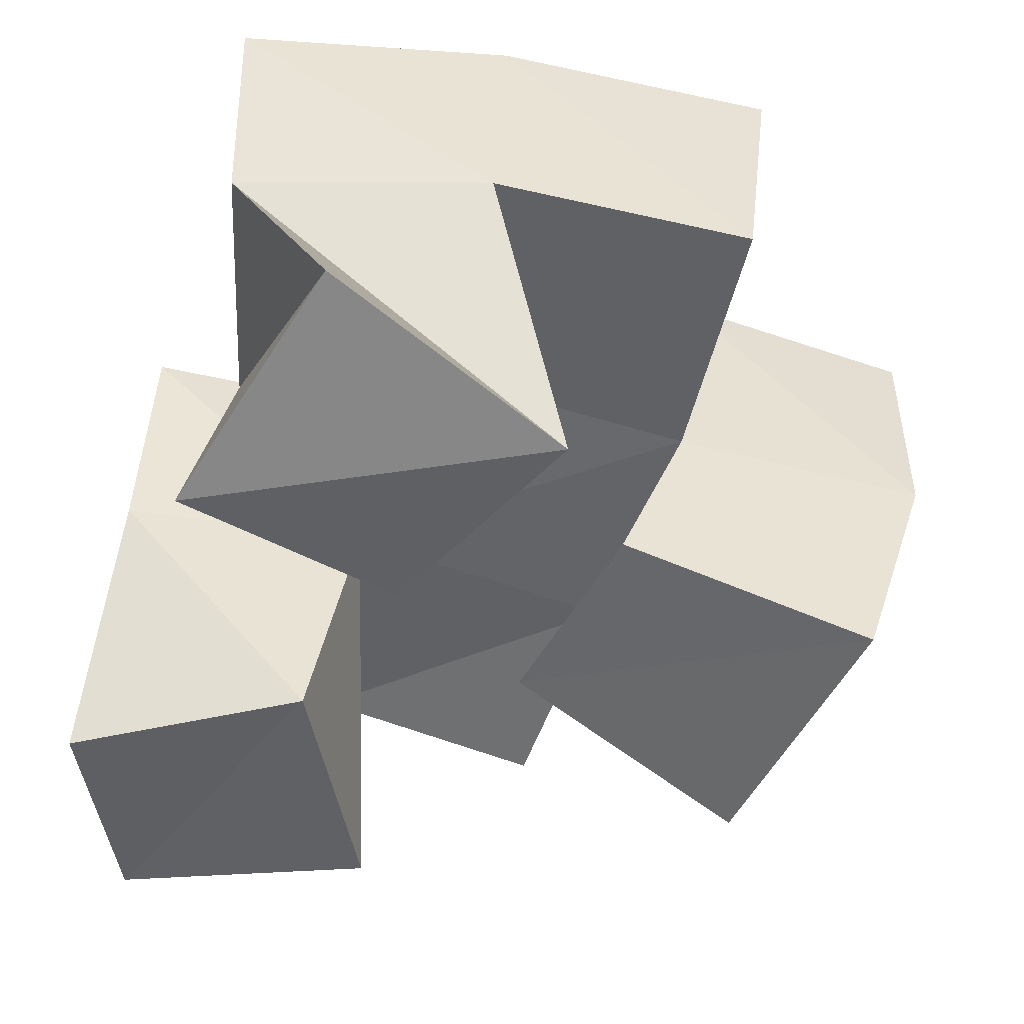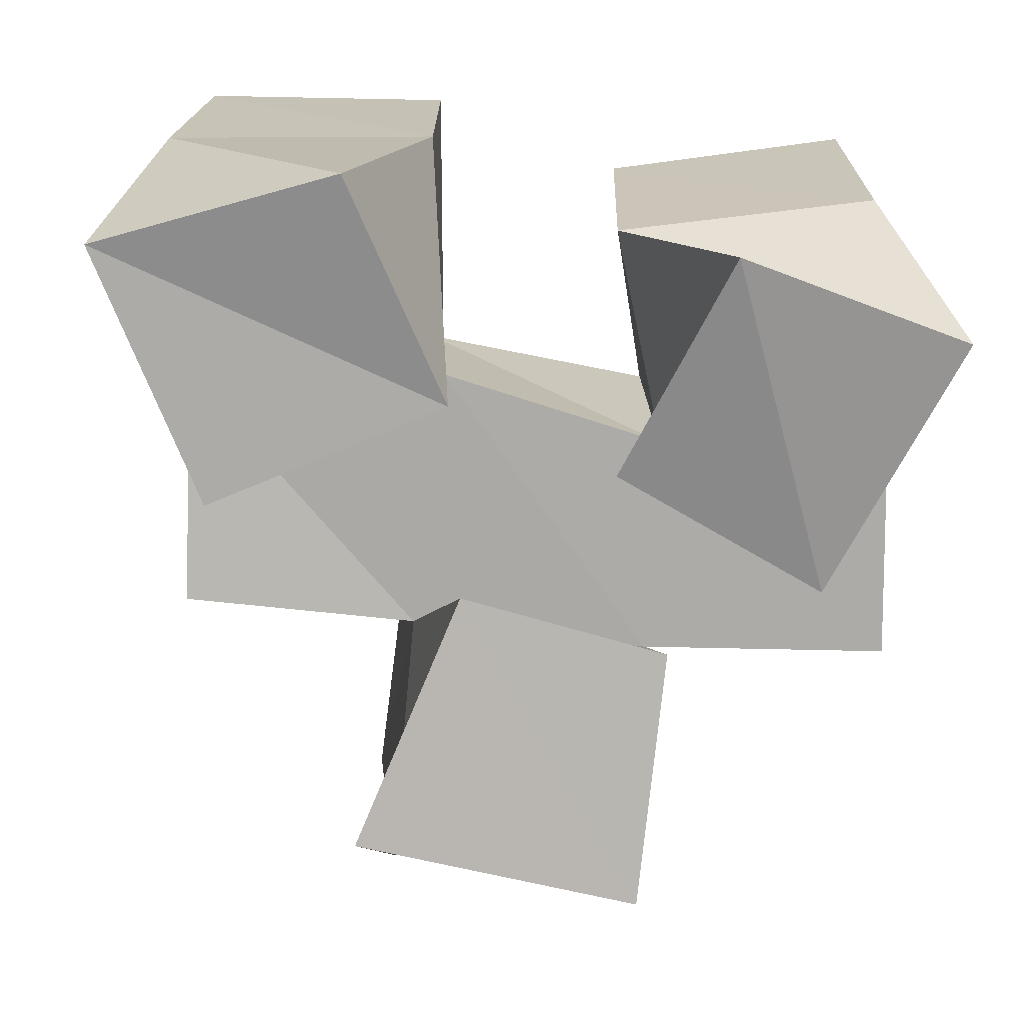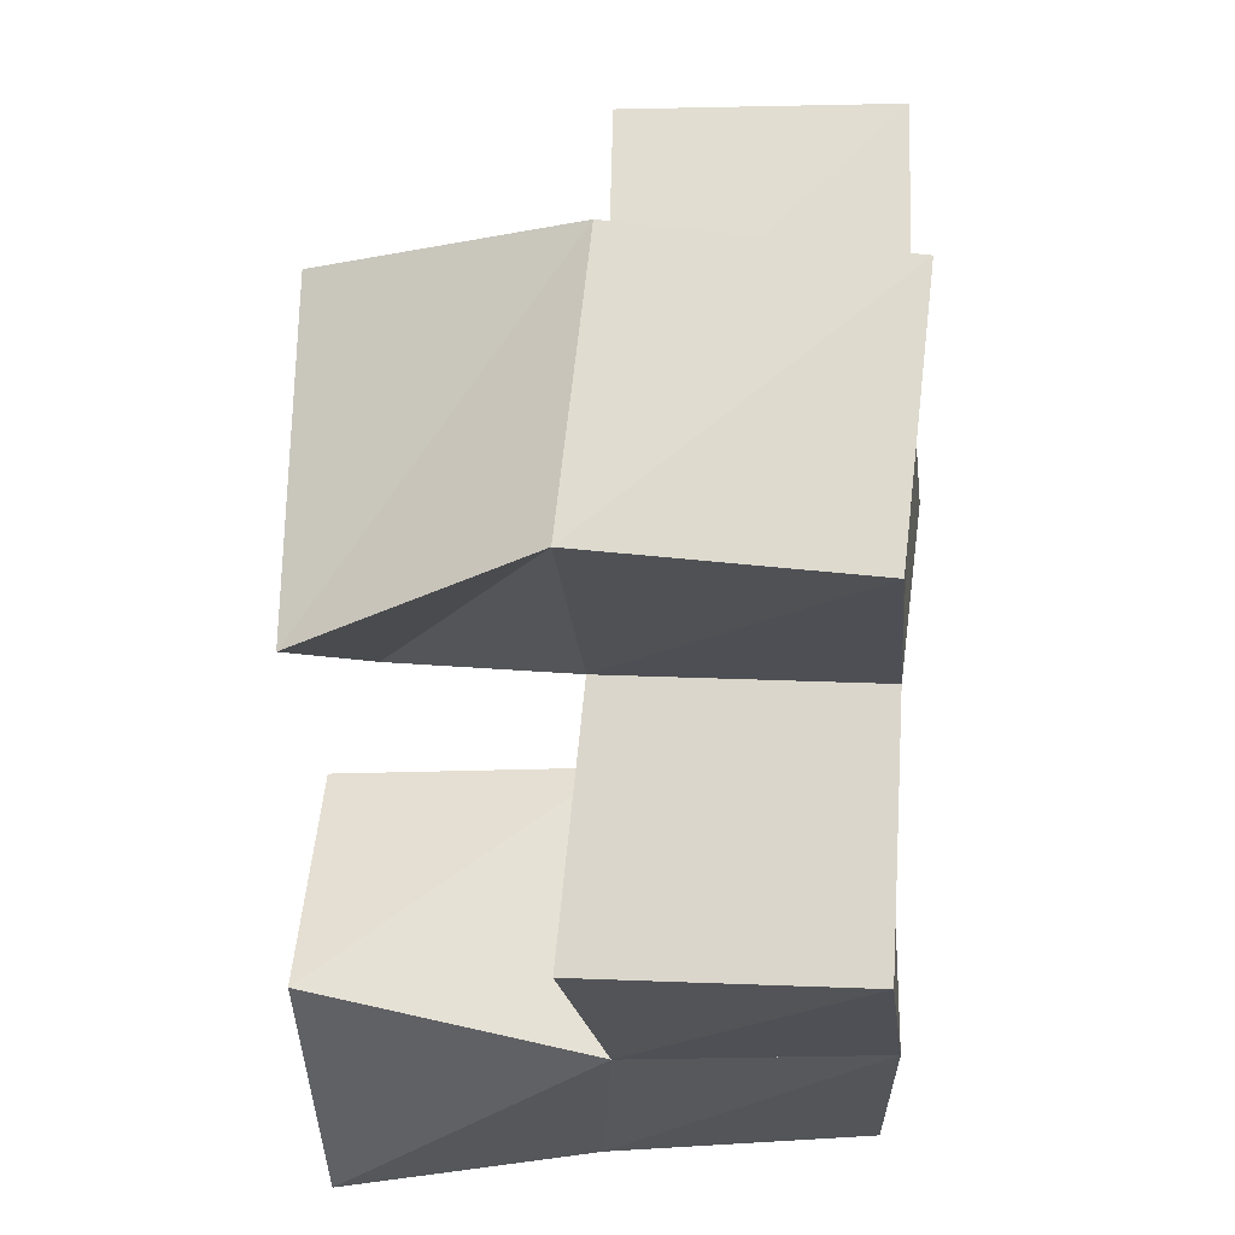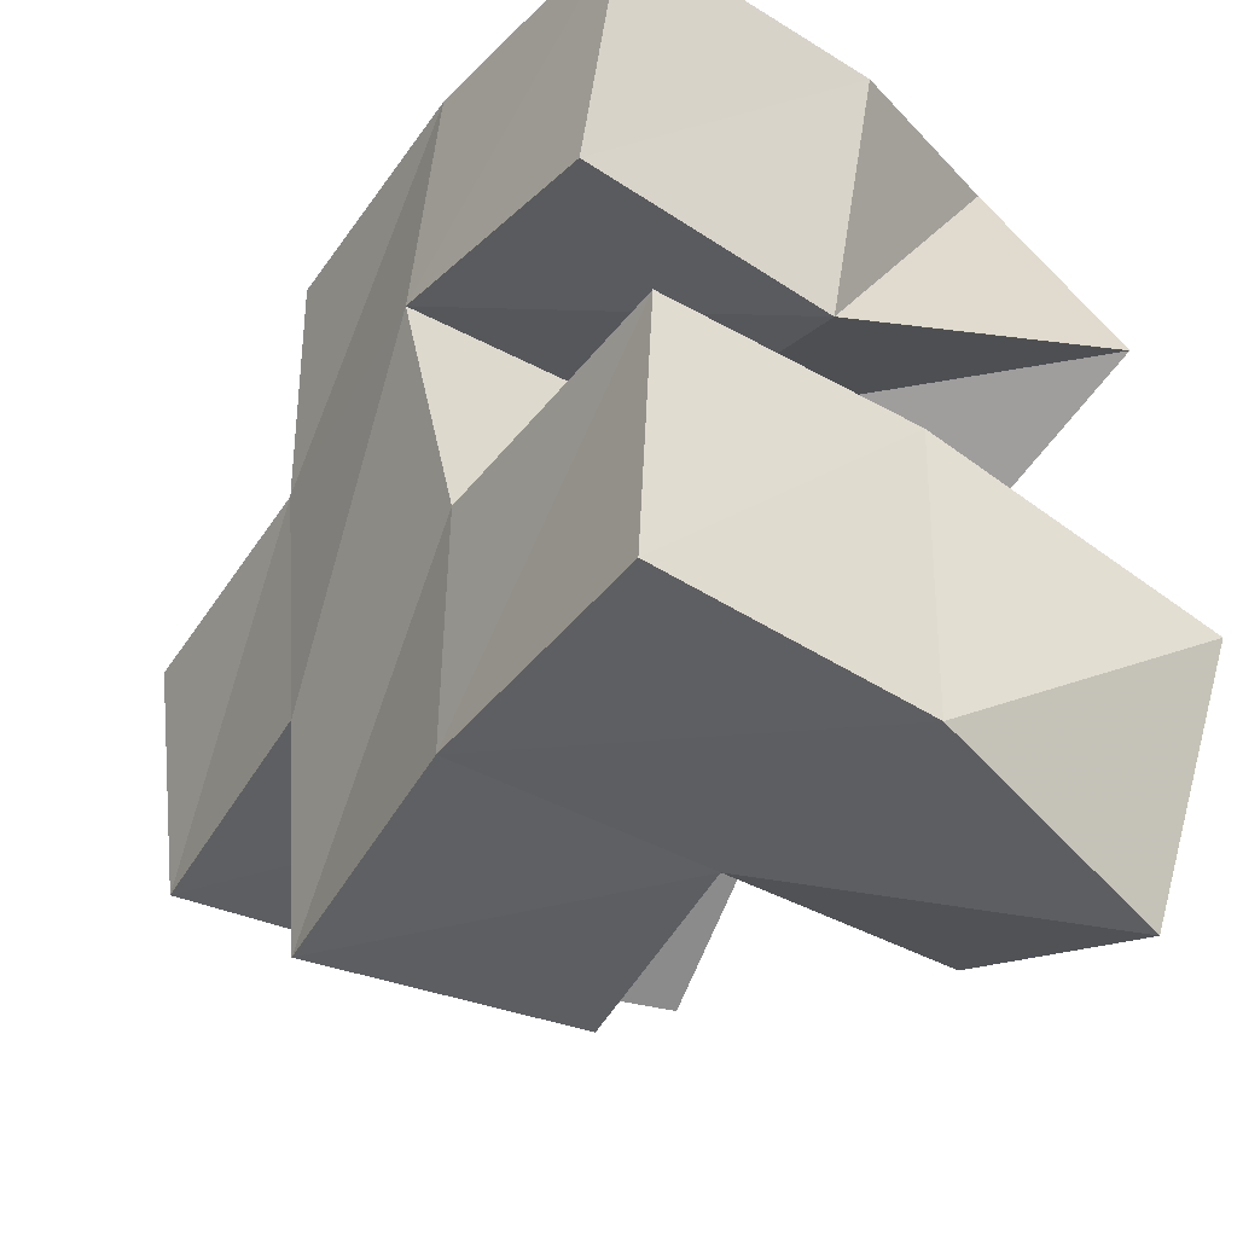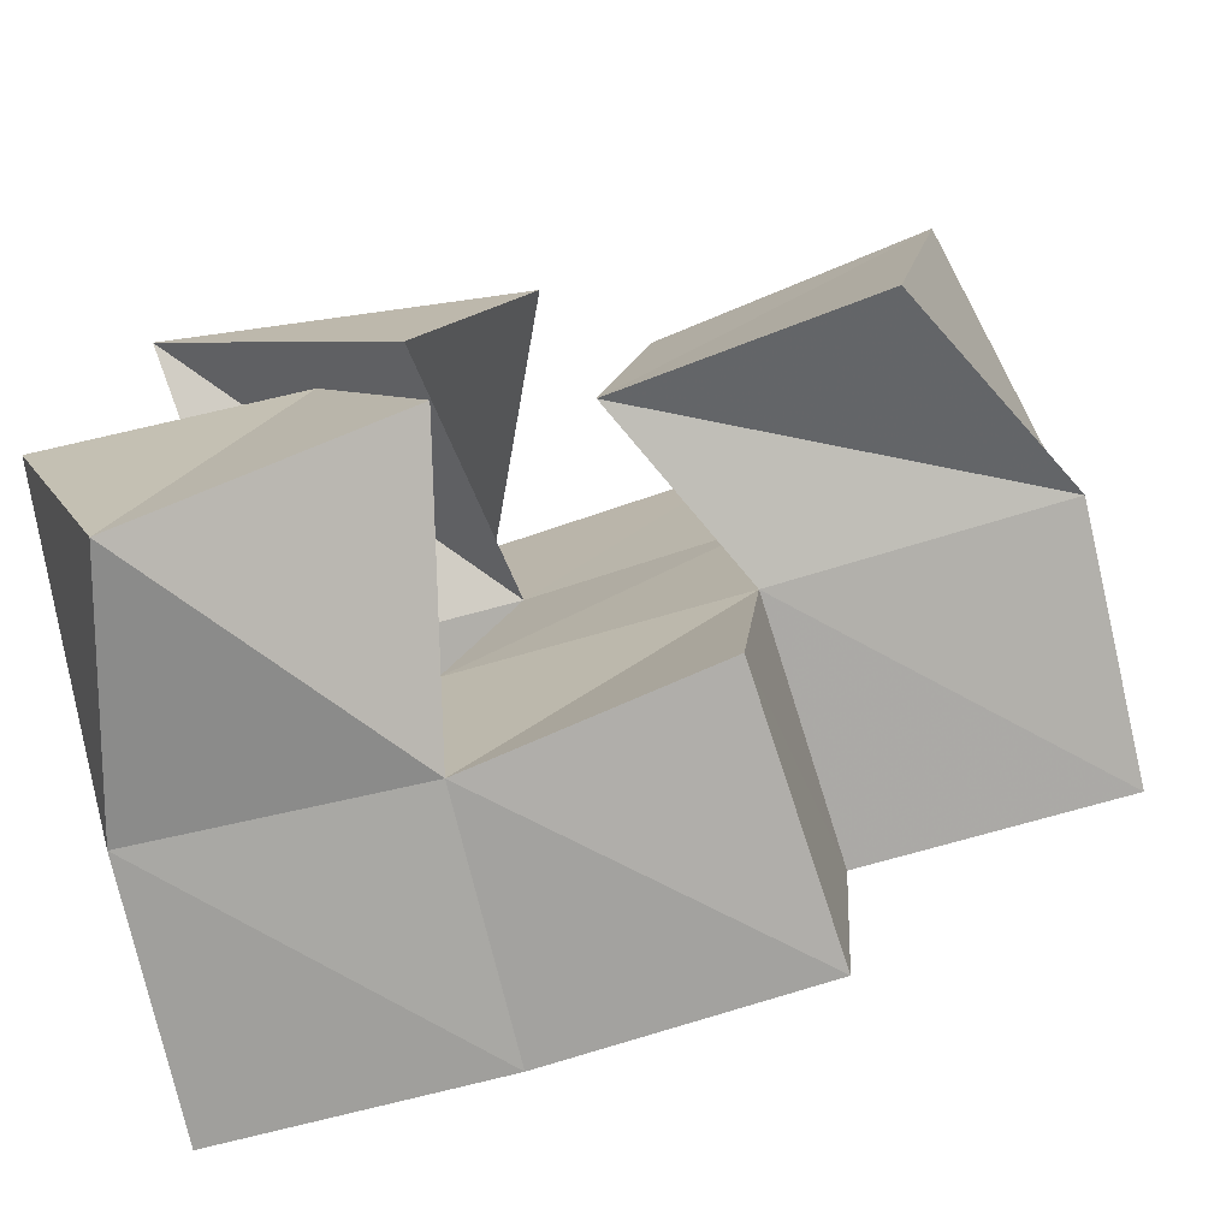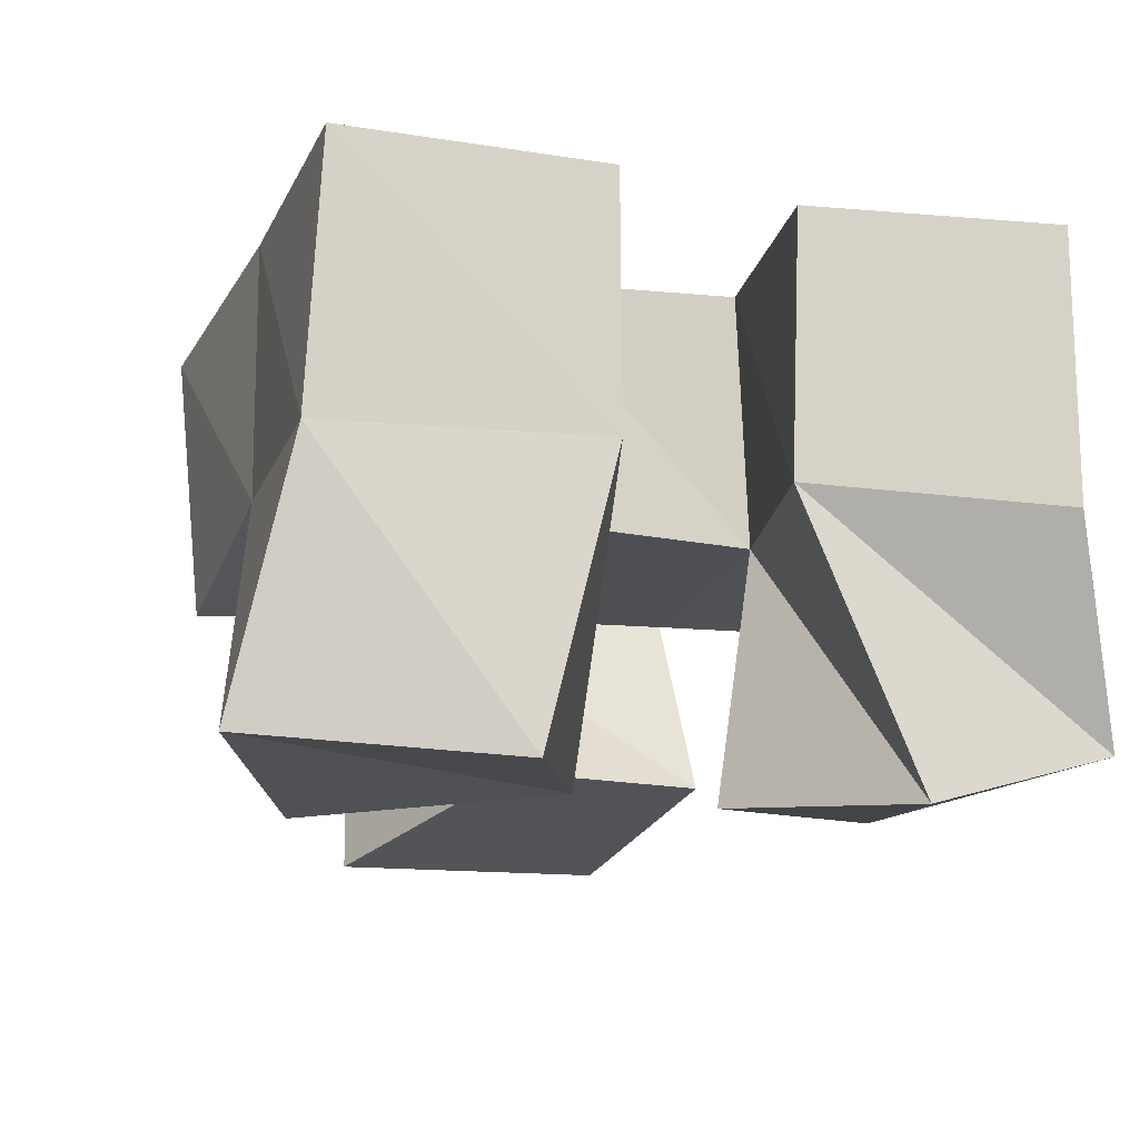
<metadata>
{"format":"obj","ext":"obj","renderer":"f3d","projection":"perspective","resolution":1024,"background":"white","views":[{"elev":-46.7,"azim":-15.0,"up":"+Y"},{"elev":-69.2,"azim":-94.4,"up":"+Y"},{"elev":-21.5,"azim":88.2,"up":"+Z"},{"elev":-42.6,"azim":-125.7,"up":"+Z"},{"elev":-73.7,"azim":10.6,"up":"+Z"},{"elev":-14.1,"azim":-111.7,"up":"+Y"}]}
</metadata>
<code>
v 0.559 0.1137 0.3109
v 0.5418 0.1539 0.2957
v 0.5421 0.1 0.2636
v 0.5525 0.1561 0.2447
v 0.6088 0.1073 0.2875
v 0.5898 0.1579 0.3056
v 0.5872 0.1046 0.2456
v 0.5972 0.1562 0.2578
v 0.5326 0.1014 0.191
v 0.5359 0.155 0.206
v 0.5502 0.1054 0.145
v 0.5399 0.1532 0.1537
v 0.5755 0.1036 0.213
v 0.585 0.1536 0.2115
v 0.5973 0.1 0.1688
v 0.5892 0.1532 0.1591
v 0.6278 0.1153 0.2599
v 0.6419 0.1506 0.2586
v 0.6184 0.1144 0.218
v 0.6386 0.1478 0.2087
v 0.6784 0.1043 0.258
v 0.6922 0.1475 0.2595
v 0.6681 0.1021 0.2007
v 0.6918 0.1418 0.2079
v 0.5403 0.2058 0.2943
v 0.5508 0.2063 0.2458
v 0.5928 0.2059 0.304
v 0.5989 0.2069 0.2563
v 0.5377 0.2026 0.2064
v 0.5407 0.2032 0.1568
v 0.5911 0.2009 0.208
v 0.5916 0.2011 0.1597
v 0.6467 0.1998 0.2558
v 0.6446 0.1964 0.2055
v 0.696 0.1964 0.2524
v 0.6936 0.1908 0.2029
v 0.6397 0.1519 0.3099
v 0.6461 0.201 0.308
v 0.635 0.143 0.161
v 0.6419 0.1939 0.1578
f 1 2 4
f 3 1 4
f 2 6 8
f 4 2 8
f 6 5 7
f 8 6 7
f 5 1 3
f 7 5 3
f 8 7 3
f 4 8 3
f 2 1 5
f 6 2 5
f 9 10 12
f 11 9 12
f 10 14 16
f 12 10 16
f 14 13 15
f 16 14 15
f 13 9 11
f 15 13 11
f 16 15 11
f 12 16 11
f 10 9 13
f 14 10 13
f 17 18 20
f 19 17 20
f 18 22 24
f 20 18 24
f 22 21 23
f 24 22 23
f 21 17 19
f 23 21 19
f 24 23 19
f 20 24 19
f 18 17 21
f 22 18 21
f 2 25 26
f 4 2 26
f 25 27 28
f 26 25 28
f 27 6 8
f 28 27 8
f 6 2 4
f 8 6 4
f 28 8 4
f 26 28 4
f 25 2 6
f 27 25 6
f 10 29 30
f 12 10 30
f 29 31 32
f 30 29 32
f 31 14 16
f 32 31 16
f 14 10 12
f 16 14 12
f 32 16 12
f 30 32 12
f 29 10 14
f 31 29 14
f 18 33 34
f 20 18 34
f 33 35 36
f 34 33 36
f 35 22 24
f 36 35 24
f 22 18 20
f 24 22 20
f 36 24 20
f 34 36 20
f 33 18 22
f 35 33 22
f 6 27 28
f 8 6 28
f 27 38 33
f 28 27 33
f 38 37 18
f 33 38 18
f 37 6 8
f 18 37 8
f 33 18 8
f 28 33 8
f 27 6 37
f 38 27 37
f 8 28 31
f 14 8 31
f 28 33 34
f 31 28 34
f 33 18 20
f 34 33 20
f 18 8 14
f 20 18 14
f 34 20 14
f 31 34 14
f 28 8 18
f 33 28 18
f 14 31 32
f 16 14 32
f 31 34 40
f 32 31 40
f 34 20 39
f 40 34 39
f 20 14 16
f 39 20 16
f 40 39 16
f 32 40 16
f 31 14 20
f 34 31 20

</code>
